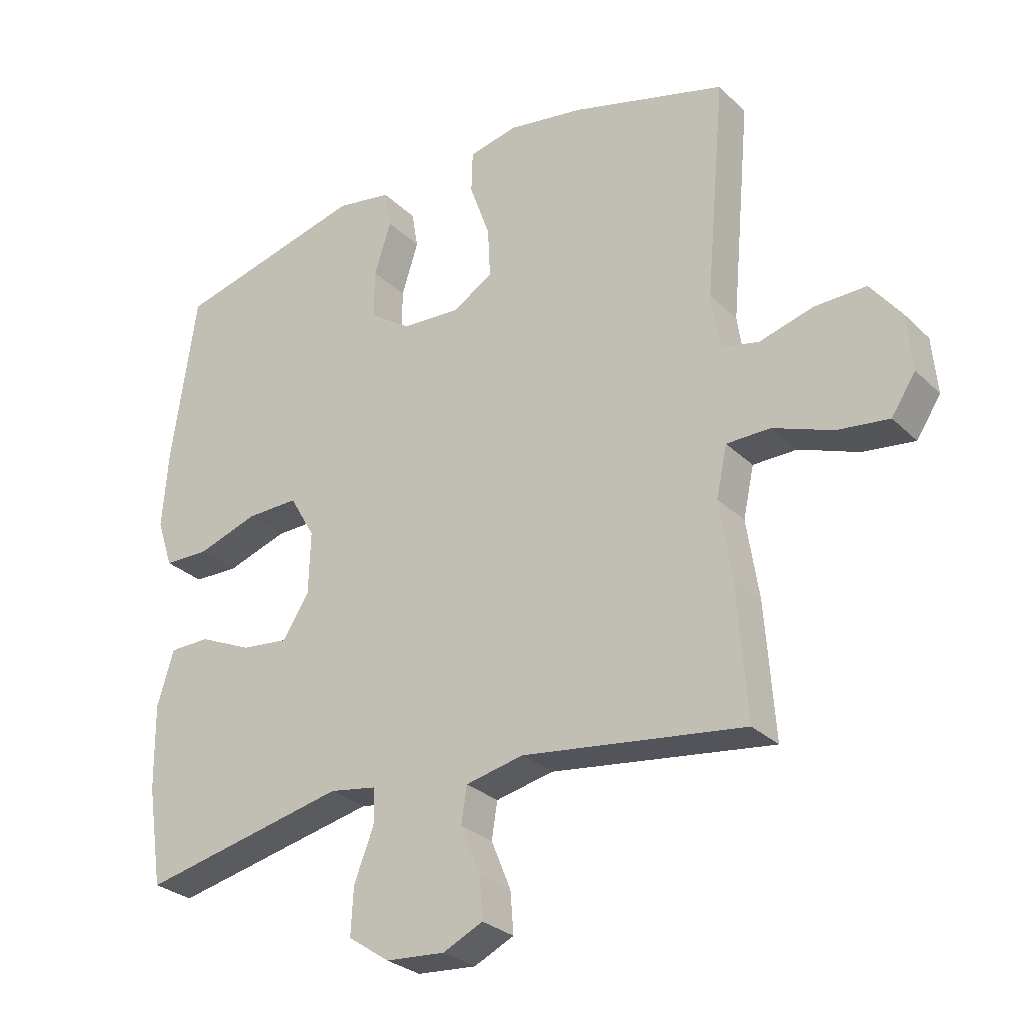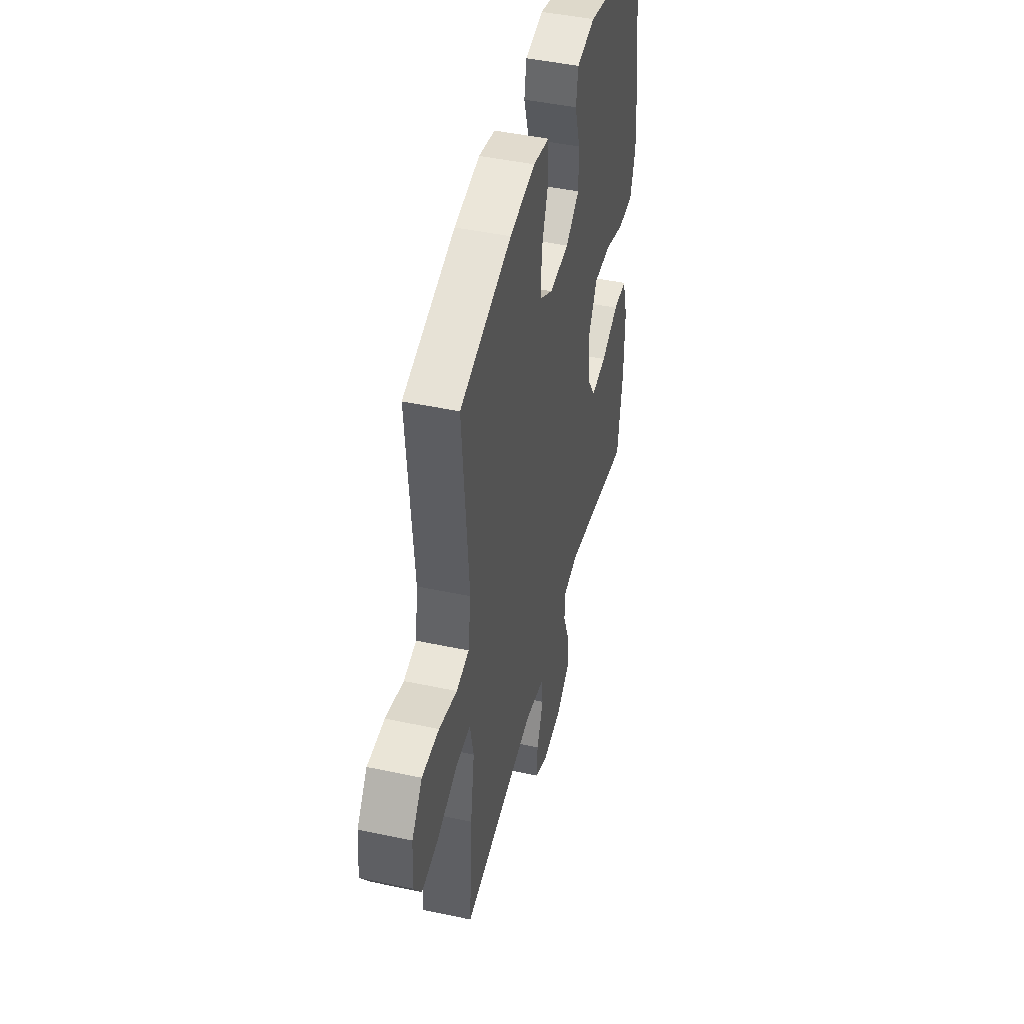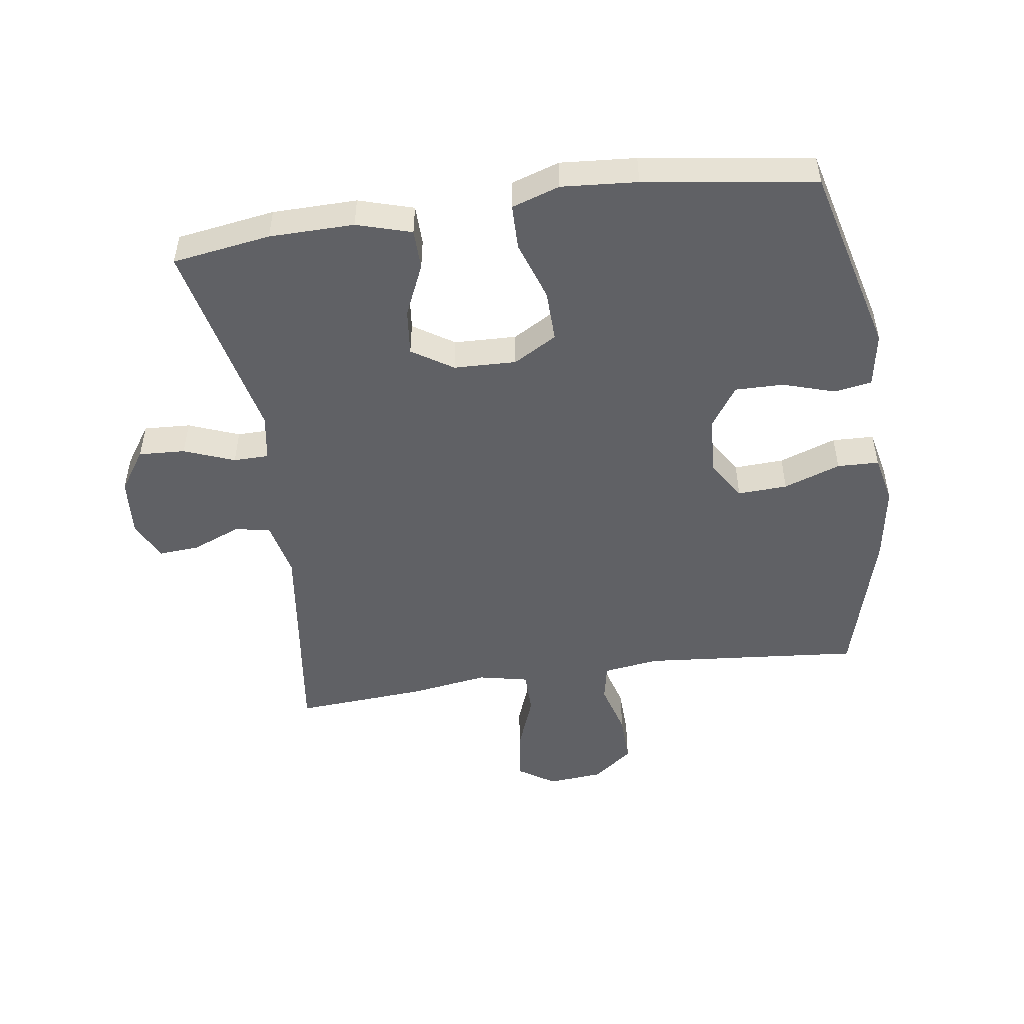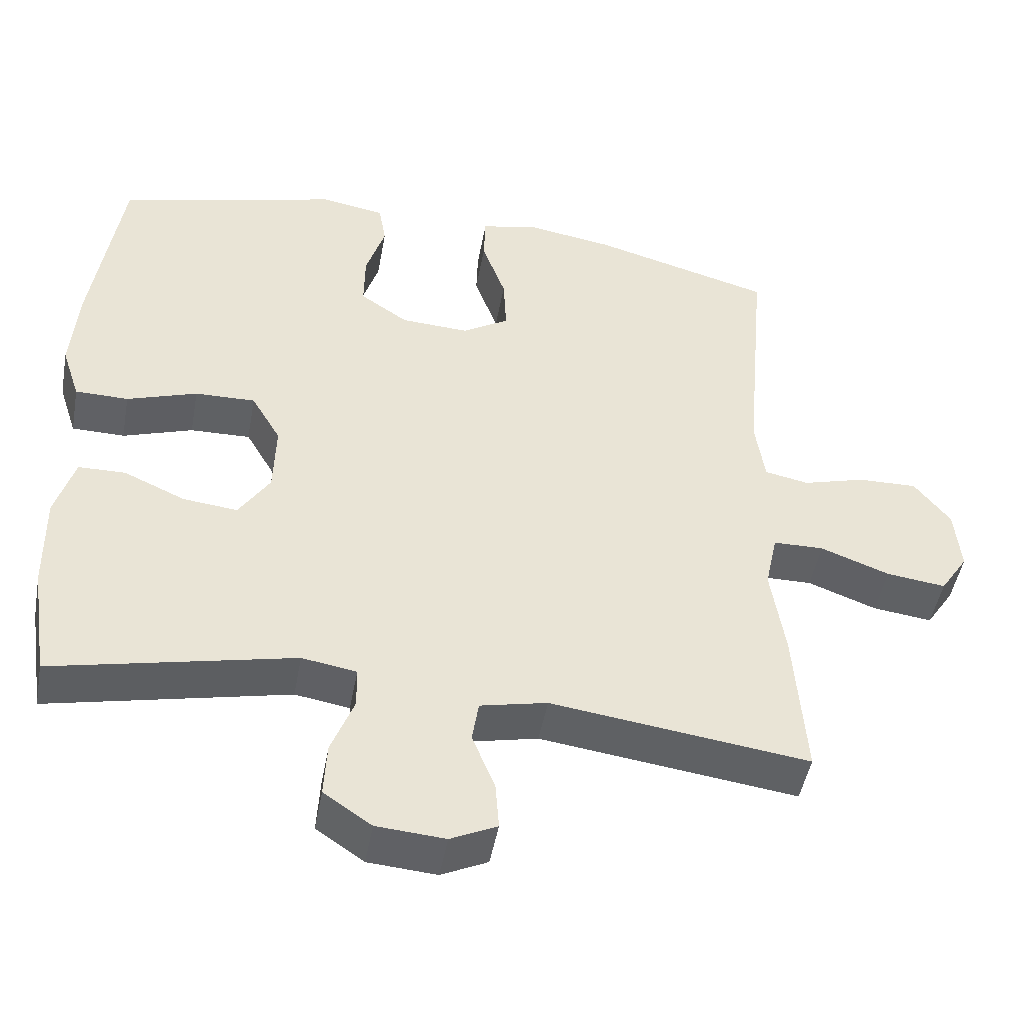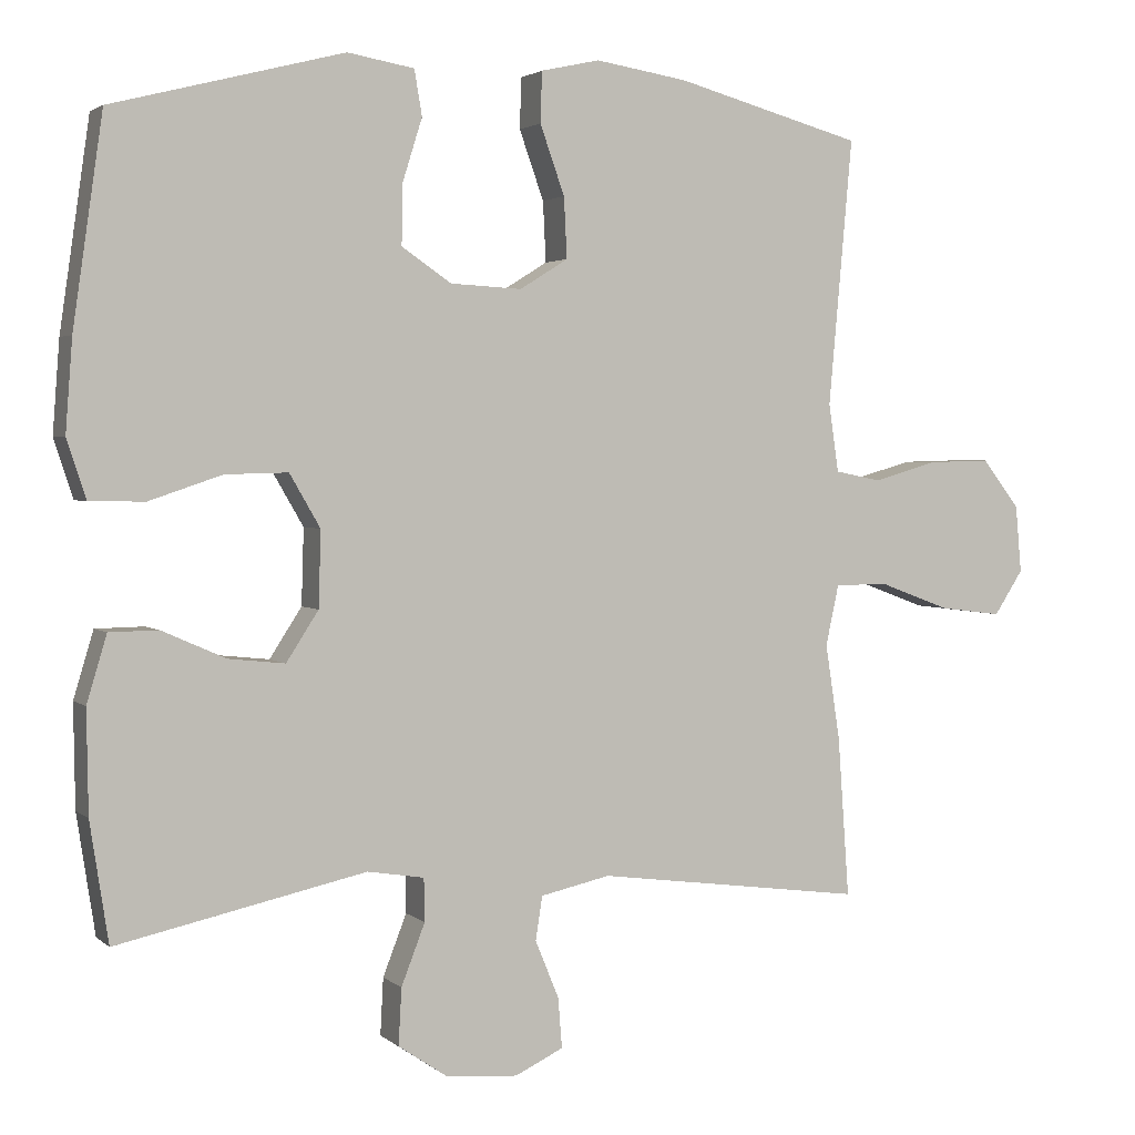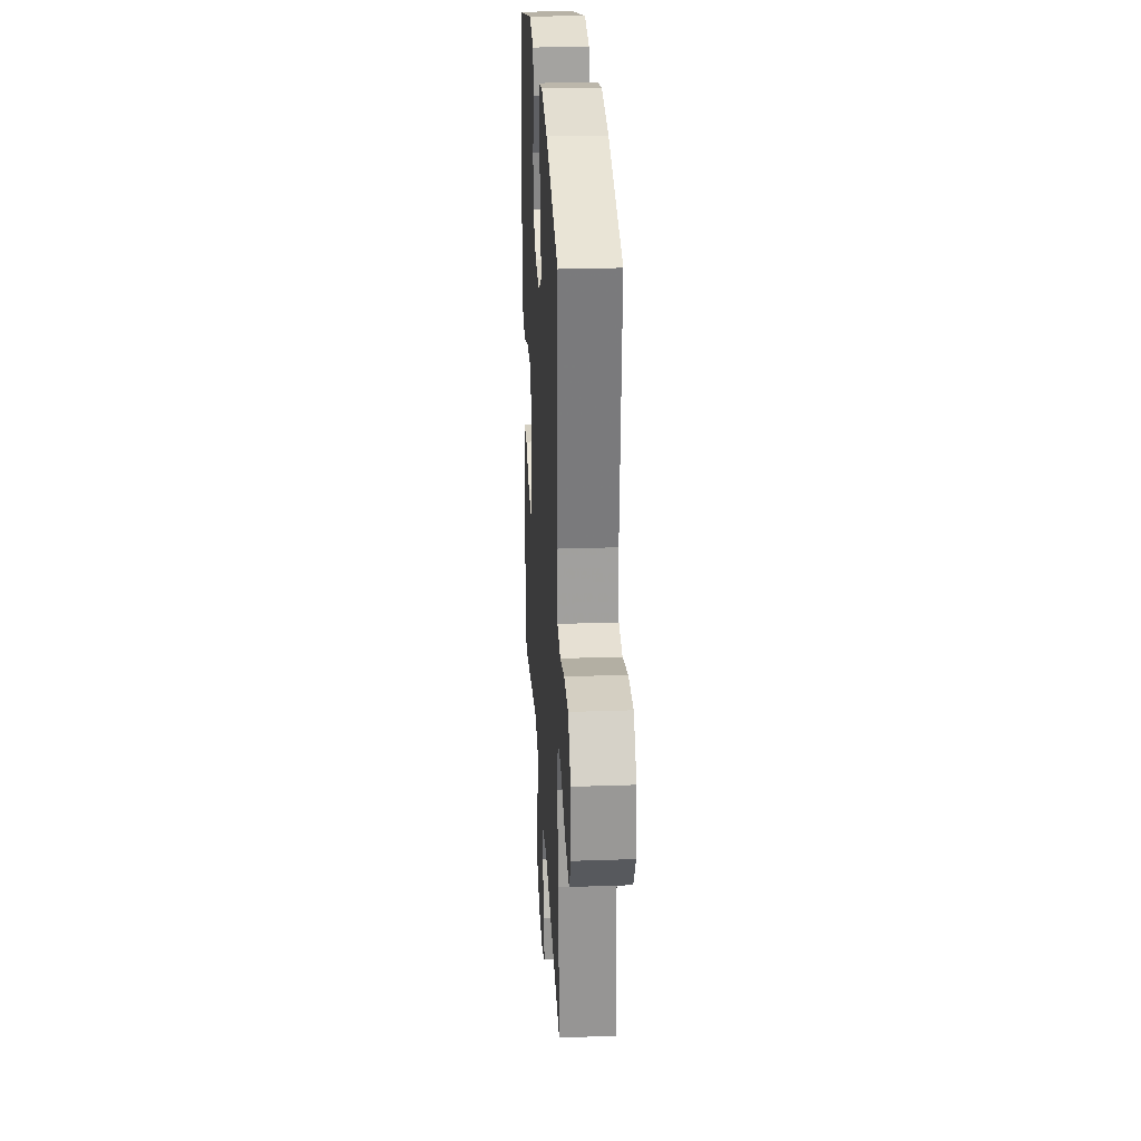
<metadata>
{"format":"obj","ext":"obj","renderer":"f3d","projection":"perspective","resolution":1024,"background":"white","views":[{"elev":-28.3,"azim":35.4,"up":"+Z"},{"elev":45.3,"azim":103.9,"up":"+Z"},{"elev":-49.6,"azim":-81.8,"up":"+Y"},{"elev":-47.4,"azim":-10.3,"up":"+Z"},{"elev":2.6,"azim":-22.8,"up":"+Z"},{"elev":26.9,"azim":86.9,"up":"+Z"}]}
</metadata>
<code>
v -0.5 0.07 -0.5
v -0.524 0.07 -0.344
v -0.526 0.07 -0.21
v -0.5 0.07 -0.123
v -0.436 0.07 -0.122
v -0.353 0.07 -0.159
v -0.279 0.07 -0.167
v -0.237 0.07 -0.102
v -0.234 0.07 -0.003
v -0.274 0.07 0.066
v -0.356 0.07 0.064
v -0.451 0.07 0.032
v -0.523 0.07 0.033
v -0.548 0.07 0.109
v -0.539 0.07 0.229
v -0.5 0.07 0.5
v -0.198 0.07 0.578
v -0.111 0.07 0.563
v -0.101 0.07 0.504
v -0.127 0.07 0.421
v -0.128 0.07 0.344
v -0.063 0.07 0.3
v 0.03 0.07 0.295
v 0.093 0.07 0.334
v 0.089 0.07 0.413
v 0.057 0.07 0.503
v 0.059 0.07 0.569
v 0.136 0.07 0.586
v 0.256 0.07 0.567
v 0.5 0.07 0.5
v 0.469 0.07 0.153
v 0.482 0.07 0.064
v 0.542 0.07 0.052
v 0.627 0.07 0.076
v 0.708 0.07 0.078
v 0.757 0.07 0.015
v 0.765 0.07 -0.073
v 0.727 0.07 -0.131
v 0.646 0.07 -0.121
v 0.552 0.07 -0.086
v 0.483 0.07 -0.087
v 0.466 0.07 -0.166
v 0.485 0.07 -0.29
v 0.5 0.07 -0.5
v 0.15 0.07 -0.454
v 0.059 0.07 -0.474
v 0.05 0.07 -0.531
v 0.081 0.07 -0.607
v 0.086 0.07 -0.672
v 0.023 0.07 -0.702
v -0.07 0.07 -0.695
v -0.135 0.07 -0.651
v -0.131 0.07 -0.577
v -0.1 0.07 -0.497
v -0.101 0.07 -0.441
v -0.175 0.07 -0.429
v -0.5 0 -0.5
v -0.524 0 -0.344
v -0.526 0 -0.21
v -0.5 0 -0.123
v -0.436 0 -0.122
v -0.353 0 -0.159
v -0.279 0 -0.167
v -0.237 0 -0.102
v -0.234 0 -0.003
v -0.274 0 0.066
v -0.356 0 0.064
v -0.451 0 0.032
v -0.523 0 0.033
v -0.548 0 0.109
v -0.539 0 0.229
v -0.5 0 0.5
v -0.198 0 0.578
v -0.111 0 0.563
v -0.101 0 0.504
v -0.127 0 0.421
v -0.128 0 0.344
v -0.063 0 0.3
v 0.03 0 0.295
v 0.093 0 0.334
v 0.089 0 0.413
v 0.057 0 0.503
v 0.059 0 0.569
v 0.136 0 0.586
v 0.256 0 0.567
v 0.5 0 0.5
v 0.469 0 0.153
v 0.482 0 0.064
v 0.542 0 0.052
v 0.627 0 0.076
v 0.708 0 0.078
v 0.757 0 0.015
v 0.765 0 -0.073
v 0.727 0 -0.131
v 0.646 0 -0.121
v 0.552 0 -0.086
v 0.483 0 -0.087
v 0.466 0 -0.166
v 0.485 0 -0.29
v 0.5 0 -0.5
v 0.15 0 -0.454
v 0.059 0 -0.474
v 0.05 0 -0.531
v 0.081 0 -0.607
v 0.086 0 -0.672
v 0.023 0 -0.702
v -0.07 0 -0.695
v -0.135 0 -0.651
v -0.131 0 -0.577
v -0.1 0 -0.497
v -0.101 0 -0.441
v -0.175 0 -0.429
f 52 53 54
f 51 52 54
f 50 51 54
f 49 50 54
f 48 49 54
f 47 48 54
f 46 47 54 55
f 45 46 55
f 42 43 44 45
f 45 55 56
f 42 45 56
f 41 42 56
f 38 39 40
f 37 38 40
f 36 37 40
f 35 36 40
f 34 35 40
f 33 34 40
f 32 33 40 41
f 56 1 2
f 41 56 2
f 32 41 2
f 31 32 2
f 29 30 31
f 28 29 31
f 27 28 31
f 26 27 31
f 25 26 31
f 18 19 20
f 17 18 20
f 16 17 20
f 15 16 20
f 14 15 20
f 13 14 20
f 12 13 20
f 11 12 20
f 10 11 20 21
f 9 10 21 22
f 4 5 6
f 3 4 6
f 2 3 6
f 2 6 7
f 31 2 7
f 24 25 31
f 31 7 8
f 24 31 8
f 23 24 8
f 8 9 22 23
f 110 109 108
f 110 108 107
f 110 107 106
f 110 106 105
f 110 105 104
f 110 104 103
f 111 110 103 102
f 111 102 101
f 101 100 99 98
f 112 111 101
f 112 101 98
f 112 98 97
f 96 95 94
f 96 94 93
f 96 93 92
f 96 92 91
f 96 91 90
f 96 90 89
f 97 96 89 88
f 58 57 112
f 58 112 97
f 58 97 88
f 58 88 87
f 87 86 85
f 87 85 84
f 87 84 83
f 87 83 82
f 87 82 81
f 76 75 74
f 76 74 73
f 76 73 72
f 76 72 71
f 76 71 70
f 76 70 69
f 76 69 68
f 76 68 67
f 77 76 67 66
f 78 77 66 65
f 62 61 60
f 62 60 59
f 62 59 58
f 63 62 58
f 63 58 87
f 87 81 80
f 64 63 87
f 64 87 80
f 64 80 79
f 79 78 65 64
f 1 57 58 2
f 2 58 59 3
f 3 59 60 4
f 4 60 61 5
f 5 61 62 6
f 6 62 63 7
f 7 63 64 8
f 8 64 65 9
f 9 65 66 10
f 10 66 67 11
f 11 67 68 12
f 12 68 69 13
f 13 69 70 14
f 14 70 71 15
f 15 71 72 16
f 16 72 73 17
f 17 73 74 18
f 18 74 75 19
f 19 75 76 20
f 20 76 77 21
f 21 77 78 22
f 22 78 79 23
f 23 79 80 24
f 24 80 81 25
f 25 81 82 26
f 26 82 83 27
f 27 83 84 28
f 28 84 85 29
f 29 85 86 30
f 30 86 87 31
f 31 87 88 32
f 32 88 89 33
f 33 89 90 34
f 34 90 91 35
f 35 91 92 36
f 36 92 93 37
f 37 93 94 38
f 38 94 95 39
f 39 95 96 40
f 40 96 97 41
f 41 97 98 42
f 42 98 99 43
f 43 99 100 44
f 44 100 101 45
f 45 101 102 46
f 46 102 103 47
f 47 103 104 48
f 48 104 105 49
f 49 105 106 50
f 50 106 107 51
f 51 107 108 52
f 52 108 109 53
f 53 109 110 54
f 54 110 111 55
f 55 111 112 56
f 56 112 57 1

</code>
